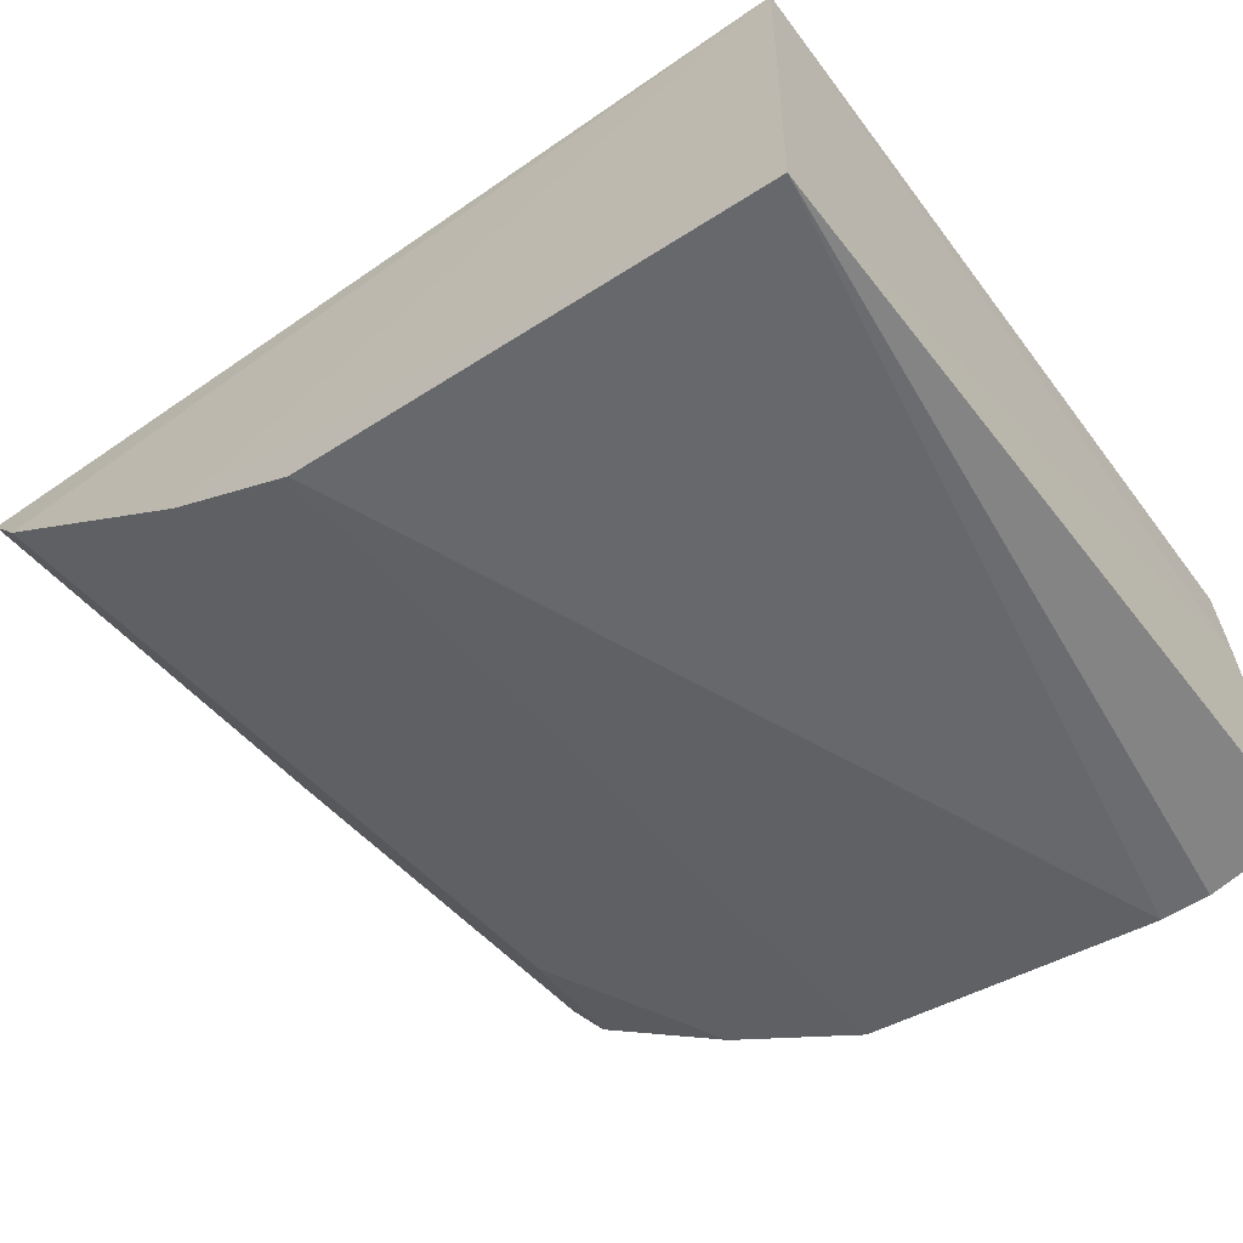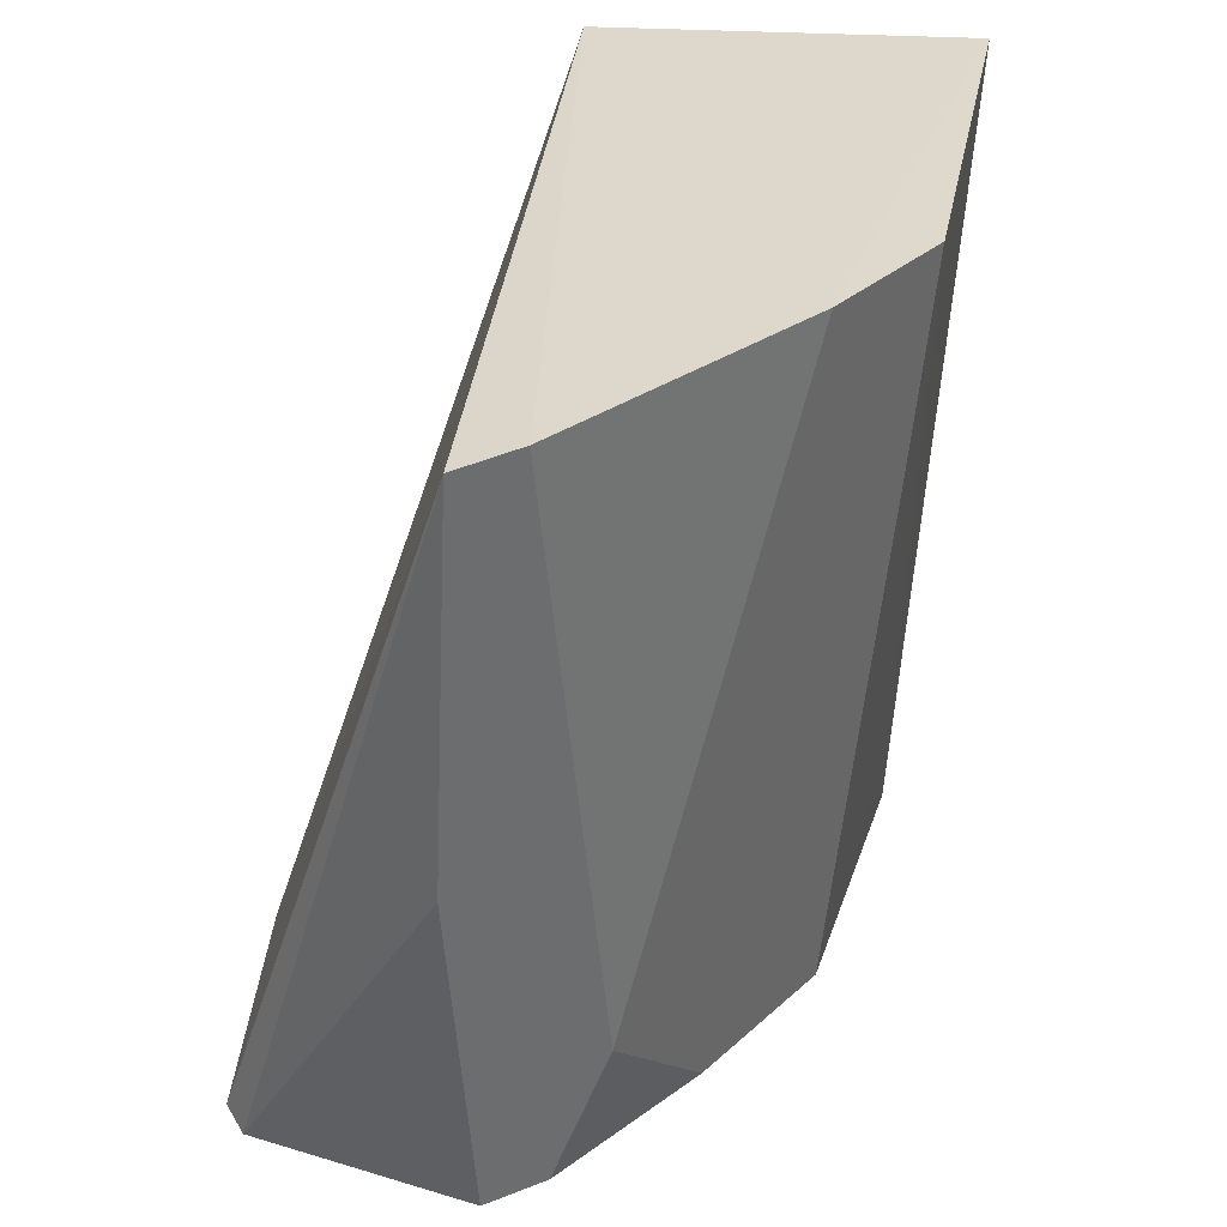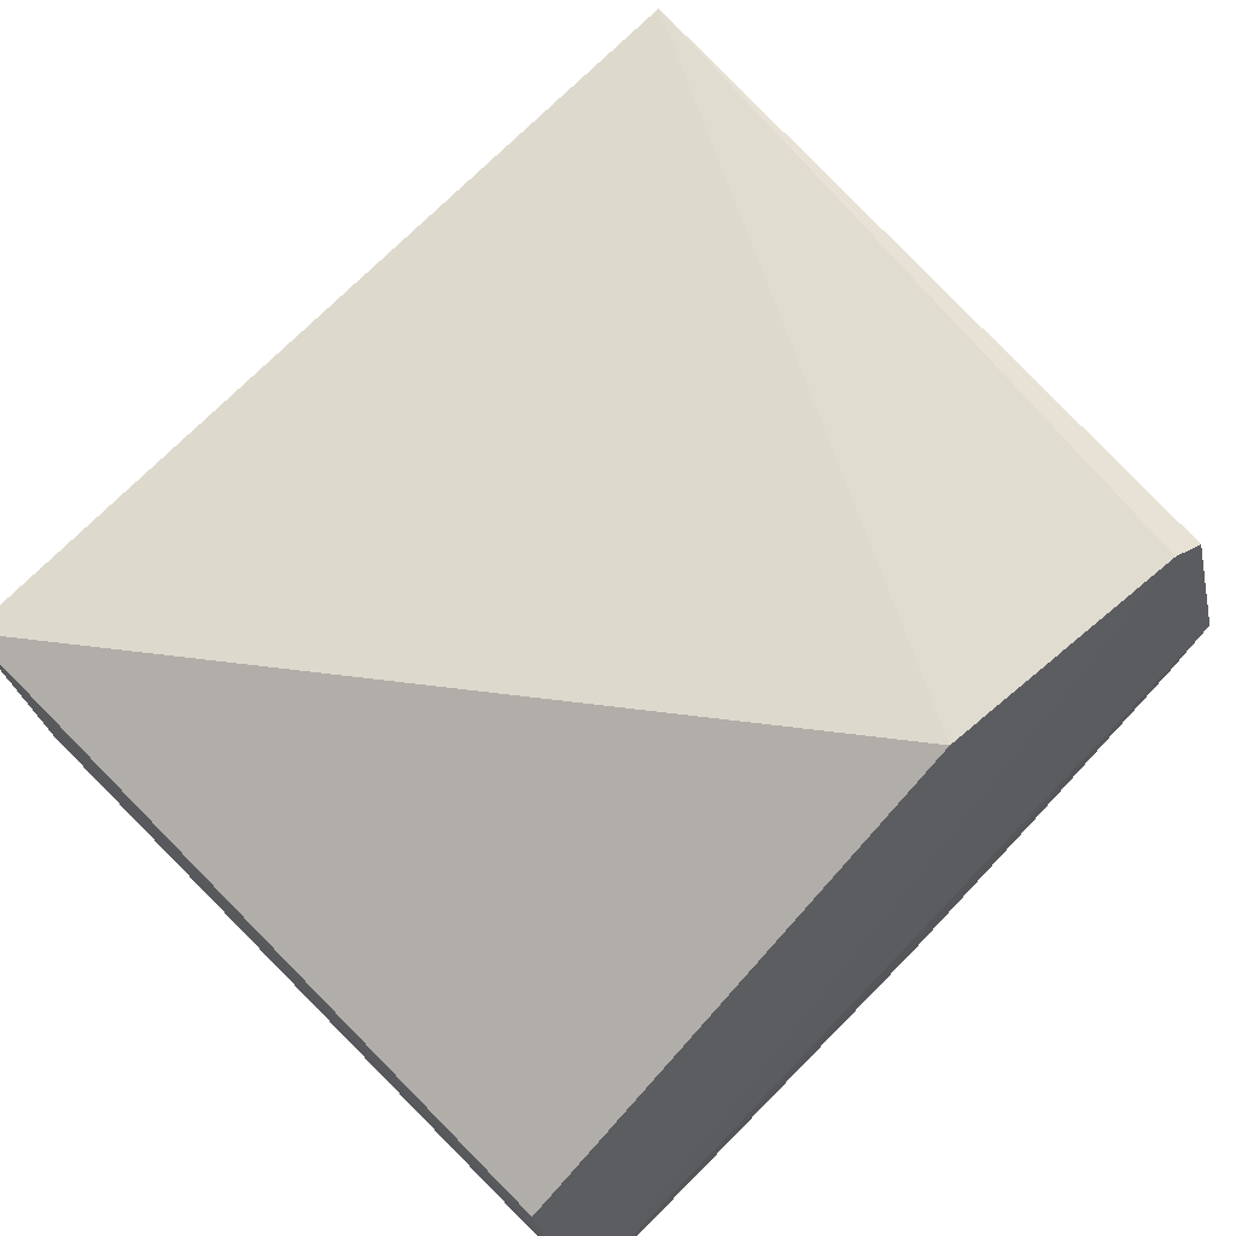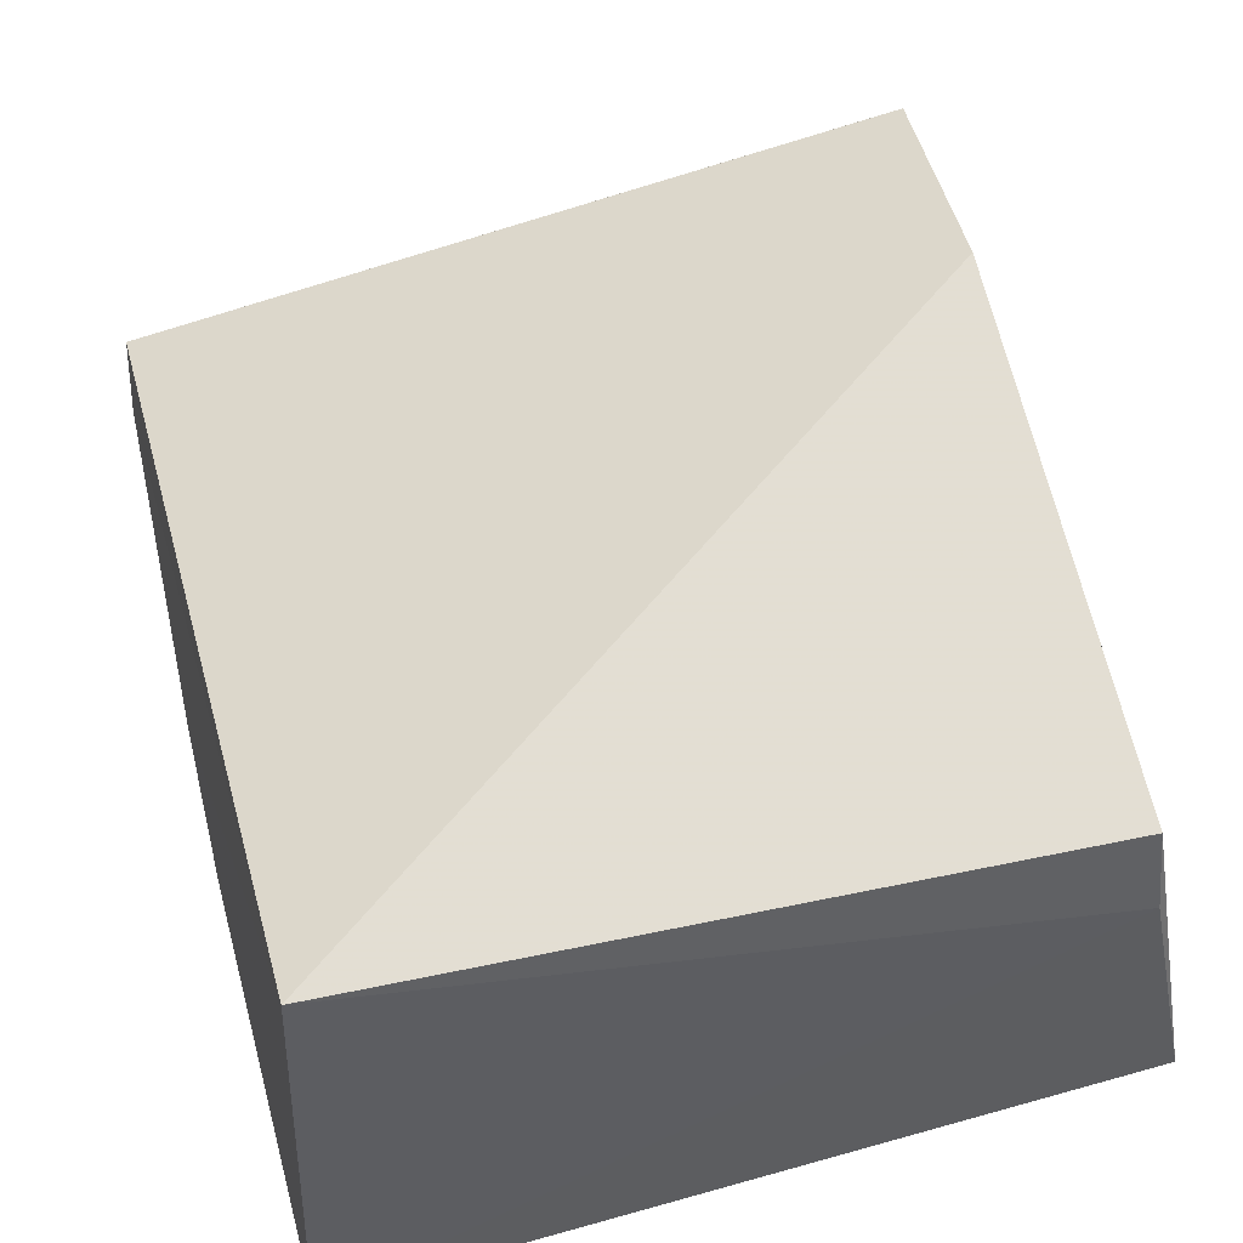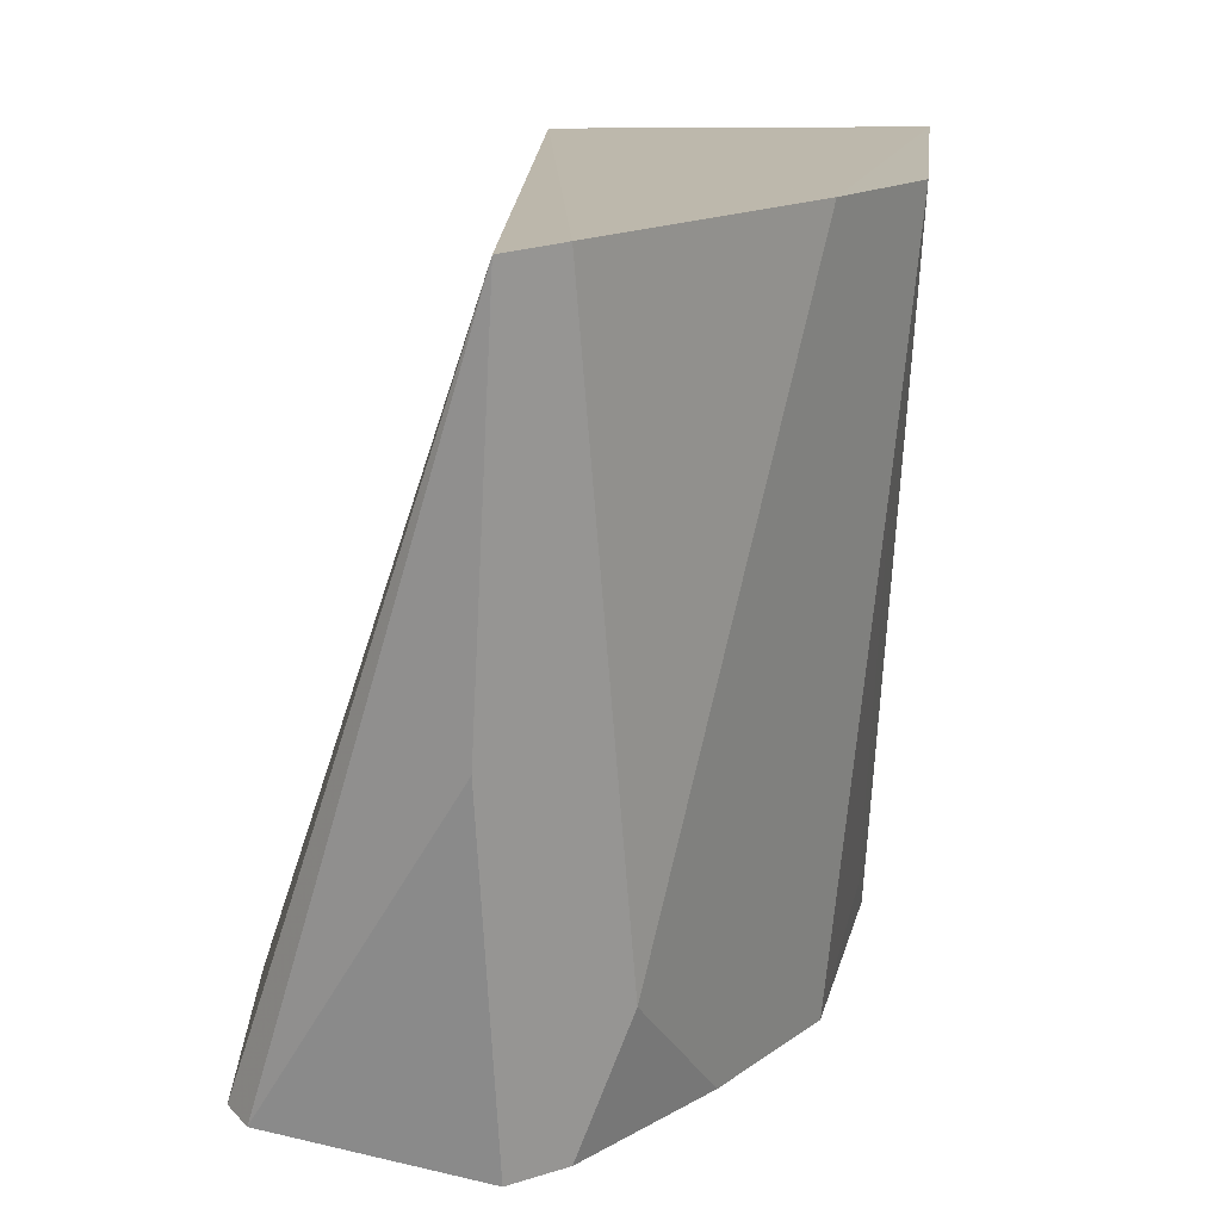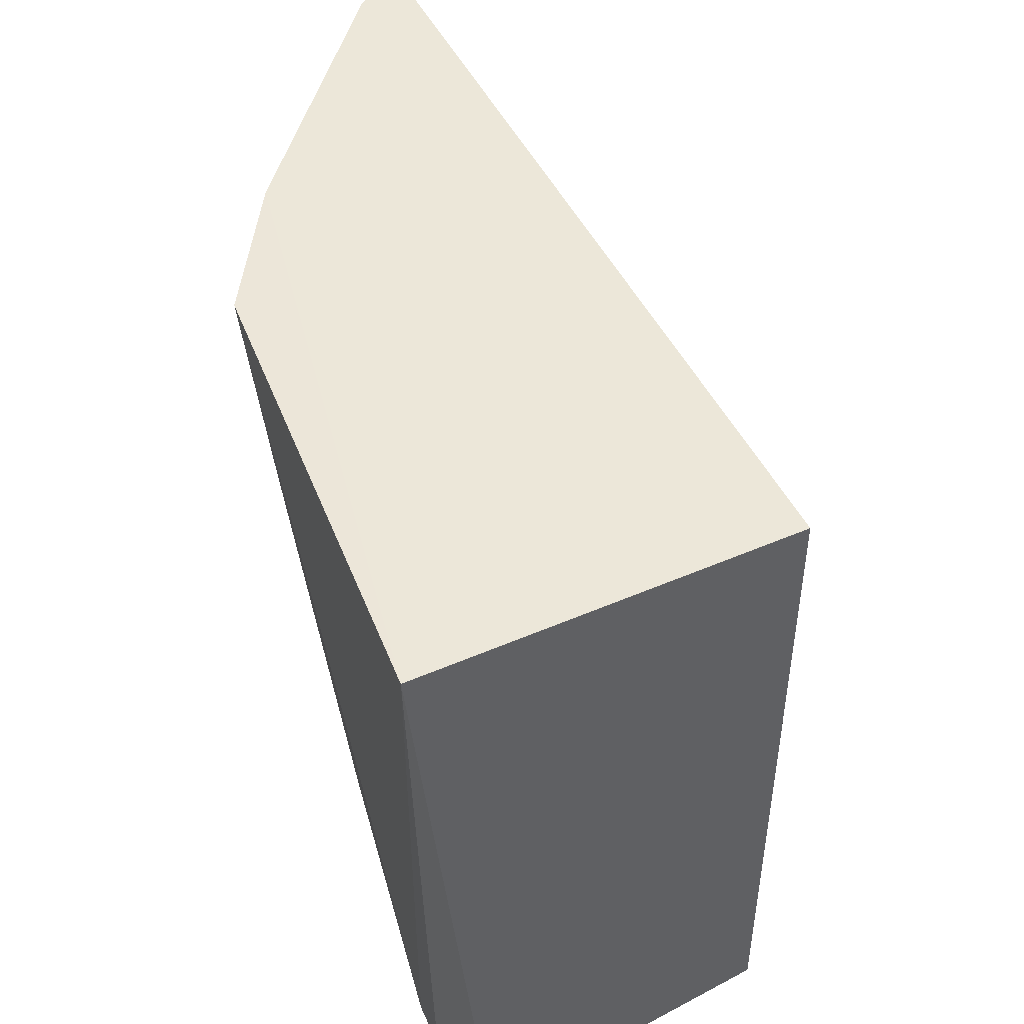
<metadata>
{"format":"obj","ext":"obj","renderer":"f3d","projection":"perspective","resolution":1024,"background":"white","views":[{"elev":-59.0,"azim":36.3,"up":"+Y"},{"elev":32.3,"azim":-85.2,"up":"+Z"},{"elev":72.8,"azim":135.3,"up":"+Y"},{"elev":41.0,"azim":75.1,"up":"+Y"},{"elev":15.6,"azim":-89.7,"up":"+Z"},{"elev":48.4,"azim":63.1,"up":"+Z"}]}
</metadata>
<code>
v 0.008557 -0.1682 -0.3556
v 0.008732 -0.1539 -0.5
v 0.009468 -0.09702 -0.3561
v -0.1244 -0.04989 -0.492
v -0.1253 -0.1135 -0.4751
v 0.00952 -0.09728 -0.4898
v -0.07774 -0.1592 -0.3547
v -0.129 -0.1035 -0.5
v -0.07925 -0.0501 -0.4882
v 0.009786 -0.1138 -0.4914
v -0.07323 -0.1453 -0.5
v -0.102 -0.143 -0.3544
v -0.1523 -0.09376 -0.3555
v -0.136 -0.093 -0.5
v -0.01766 -0.1568 -0.5
v -0.1012 -0.1267 -0.5
v -0.1454 -0.1043 -0.3547
v -0.13 -0.05365 -0.493
v -0.008742 -0.1574 -0.5
v -0.07604 -0.1551 -0.3997
v -0.1463 -0.08973 -0.4306
v -0.03242 -0.1548 -0.4907
f 6 2 4
f 9 6 4
f 9 3 6
f 10 1 2
f 10 2 6
f 10 6 3
f 10 3 1
f 11 8 2
f 12 7 1
f 12 1 3
f 12 5 7
f 13 8 5
f 13 9 4
f 13 3 9
f 14 2 8
f 14 8 13
f 15 11 2
f 15 1 7
f 16 5 8
f 16 8 11
f 16 7 5
f 17 13 5
f 17 5 12
f 17 12 3
f 17 3 13
f 18 4 2
f 18 2 14
f 18 13 4
f 19 15 2
f 19 2 1
f 19 1 15
f 20 16 11
f 20 7 16
f 21 18 14
f 21 14 13
f 21 13 18
f 22 20 11
f 22 11 15
f 22 15 7
f 22 7 20

</code>
